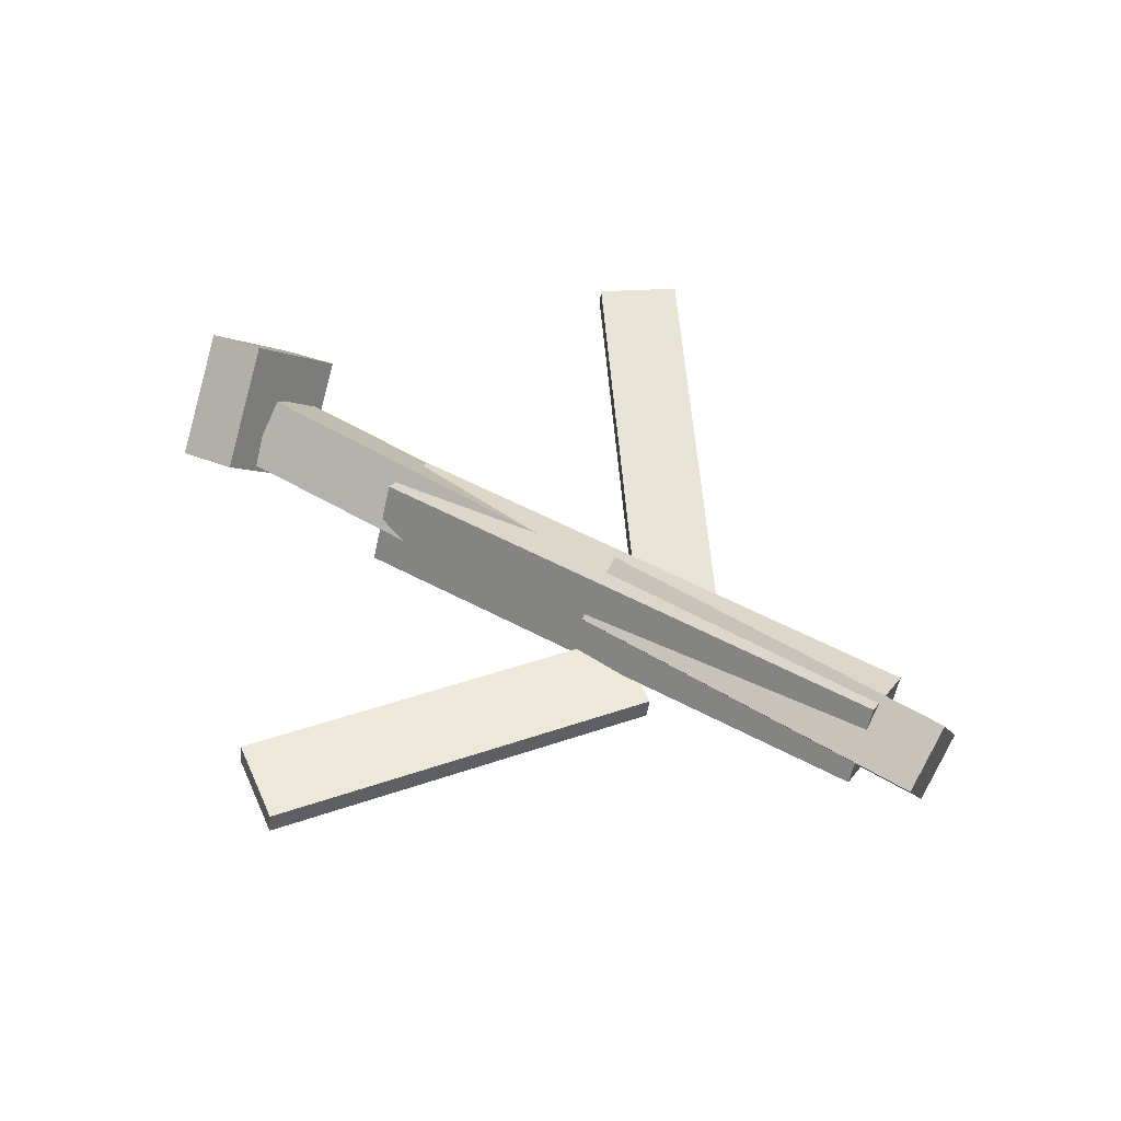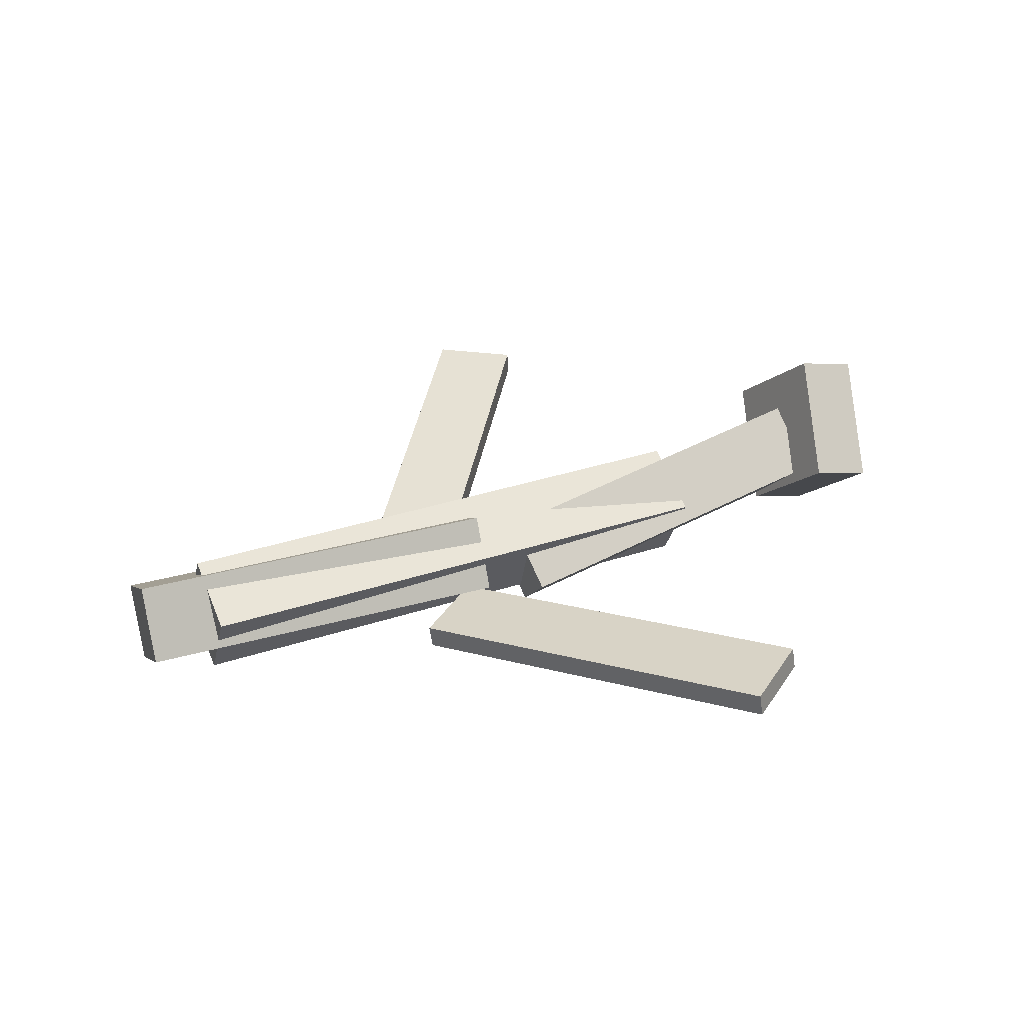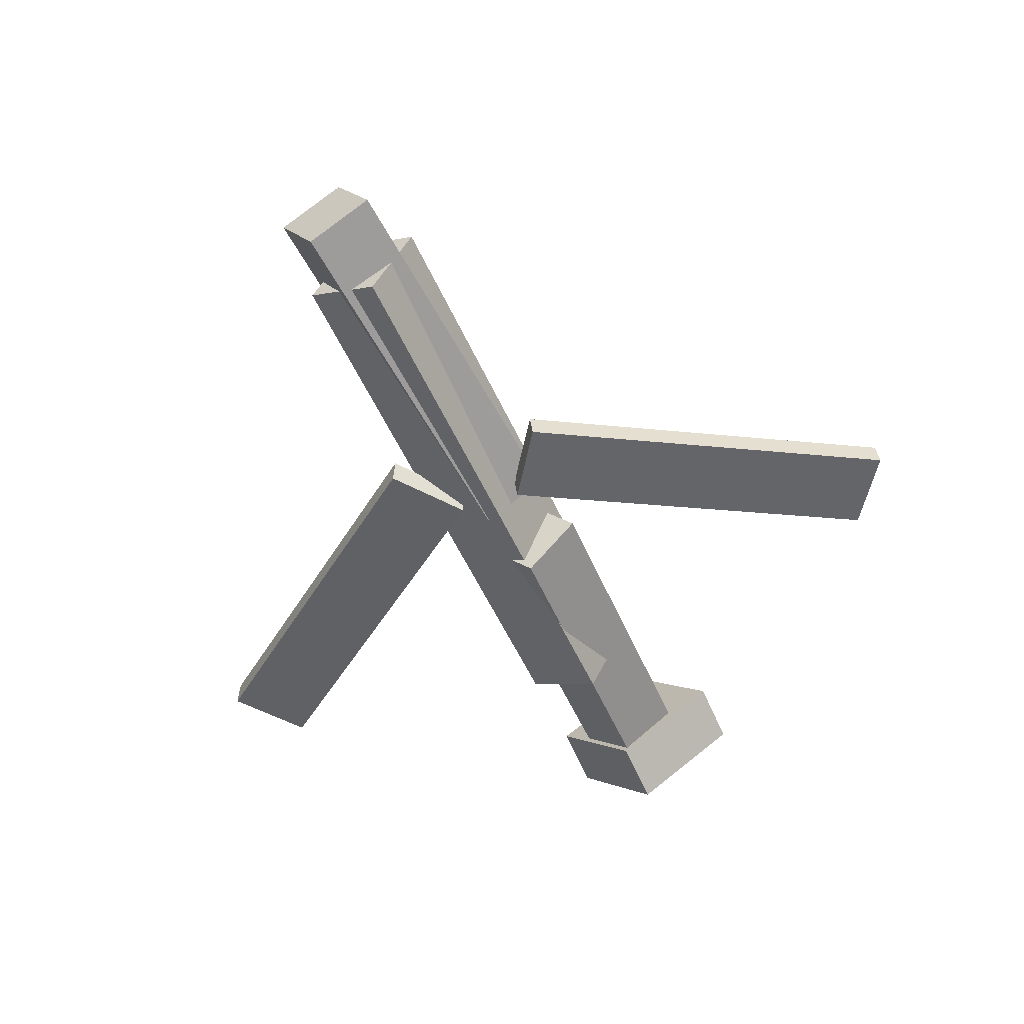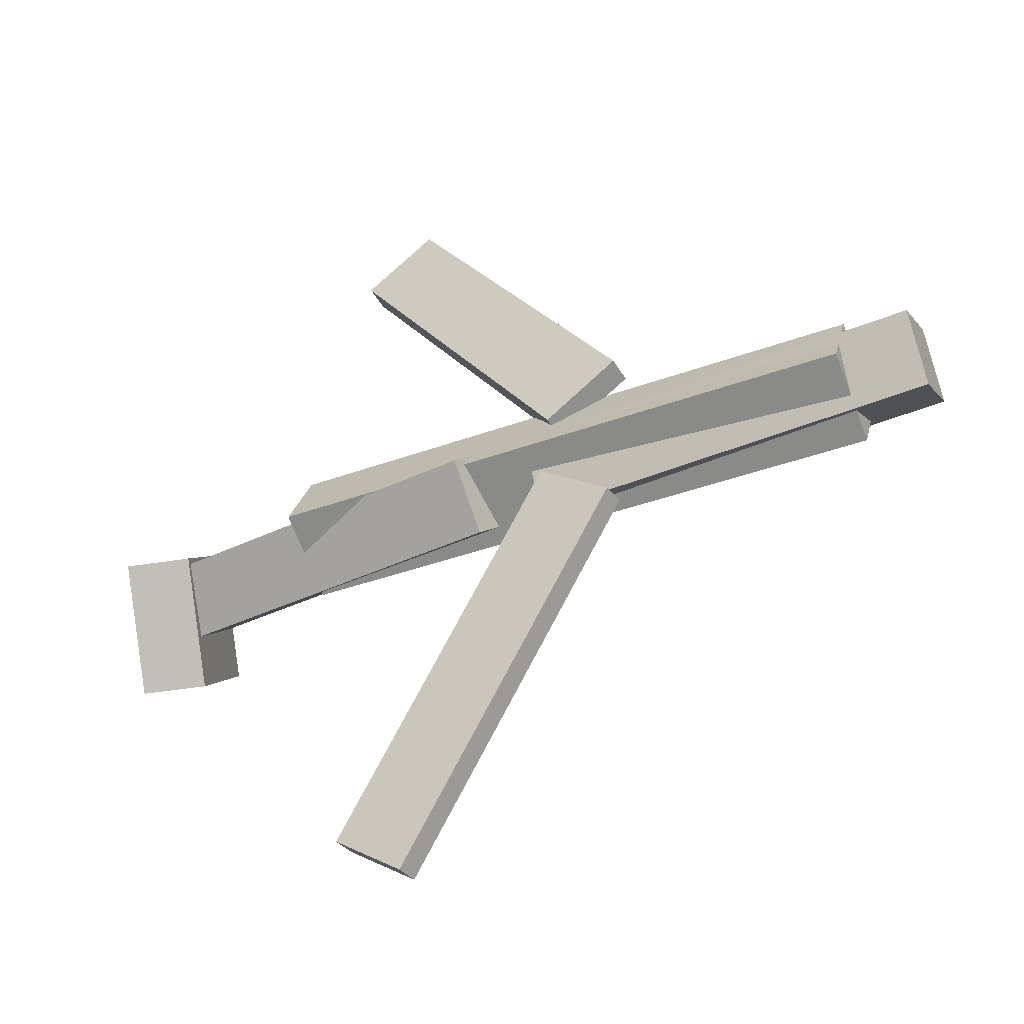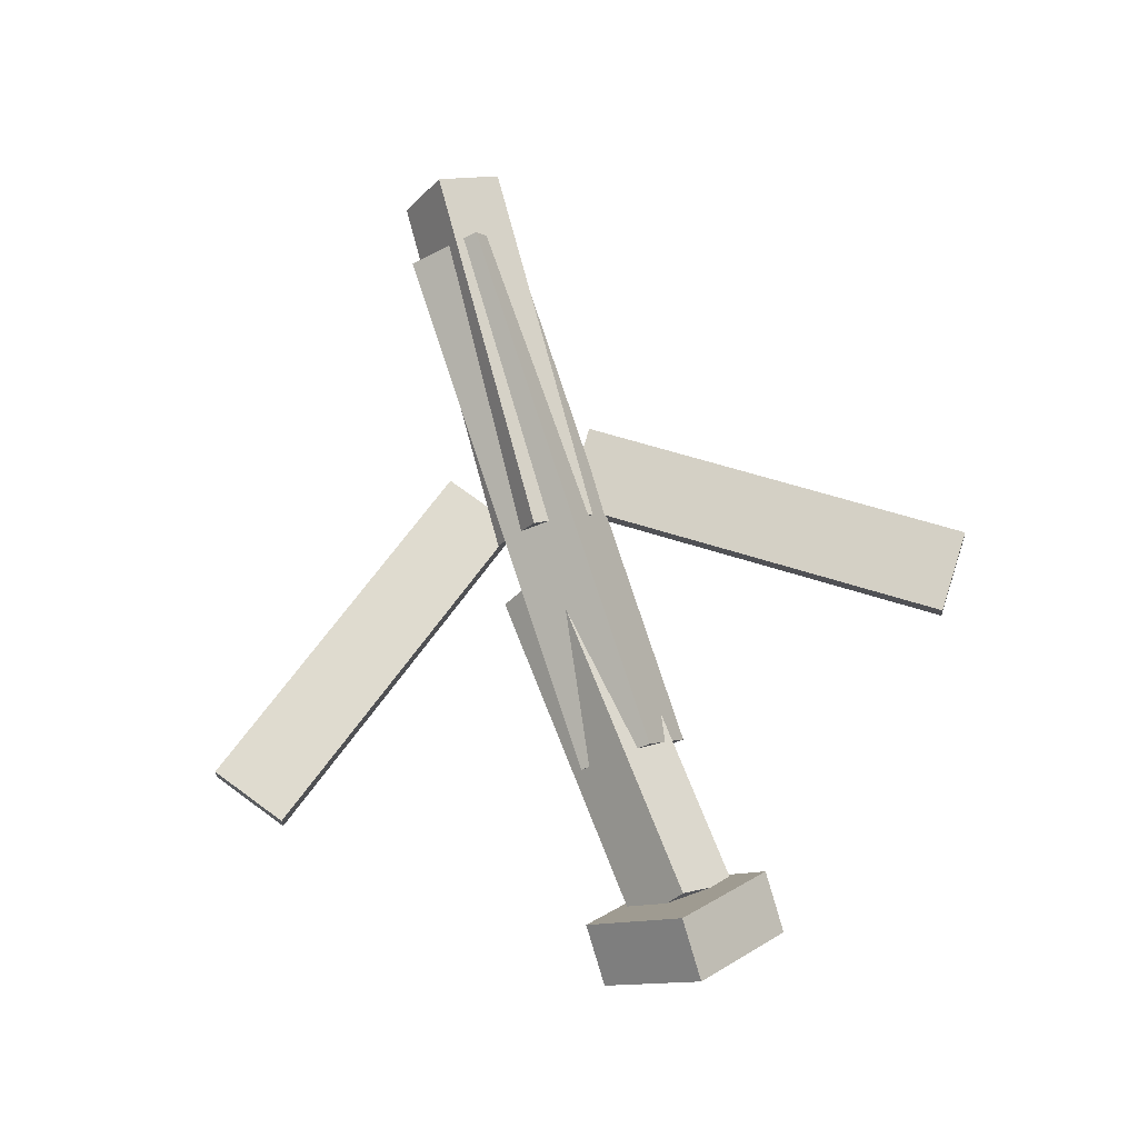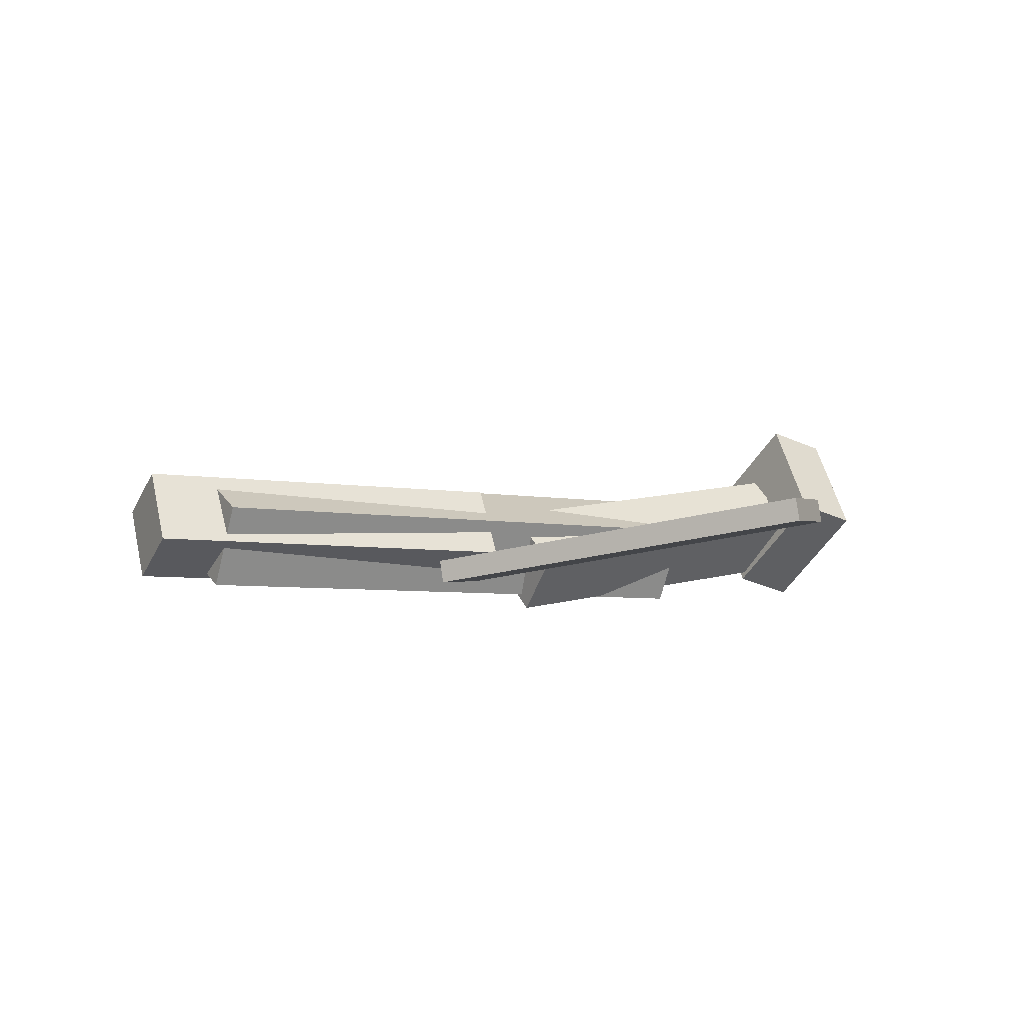
<metadata>
{"format":"obj","ext":"obj","renderer":"f3d","projection":"perspective","resolution":1024,"background":"white","views":[{"elev":53.6,"azim":31.4,"up":"+Y"},{"elev":33.2,"azim":155.7,"up":"+Y"},{"elev":-55.2,"azim":115.7,"up":"+Y"},{"elev":-41.5,"azim":25.5,"up":"+Z"},{"elev":79.1,"azim":-107.2,"up":"+Y"},{"elev":-3.9,"azim":150.0,"up":"+Y"}]}
</metadata>
<code>
v 0.1042 -0.06503 -0.06668
v 0.05051 -0.06195 -0.02655
v 0.102 -0.083 -0.06824
v 0.04831 -0.07992 -0.02811
v -0.07885 -0.02109 -0.3148
v -0.1325 -0.018 -0.2747
v -0.08105 -0.03906 -0.3164
v -0.1347 -0.03597 -0.2763
f 1.0 7.0 5.0
f 1.0 3.0 7.0
f 1.0 4.0 3.0
f 1.0 2.0 4.0
f 3.0 8.0 7.0
f 3.0 4.0 8.0
f 5.0 7.0 8.0
f 5.0 8.0 6.0
f 1.0 5.0 6.0
f 1.0 6.0 2.0
f 2.0 6.0 8.0
f 2.0 8.0 4.0
v -0.1606 -0.06303 0.053
v 0.2841 -0.05769 0.04373
v -0.162 -0.001158 0.02147
v 0.2827 0.004175 0.0122
v -0.1614 -0.0919 -0.00361
v 0.2833 -0.08657 -0.01288
v -0.1628 -0.03003 -0.03514
v 0.2819 -0.0247 -0.04442
f 9.0 15.0 13.0
f 9.0 11.0 15.0
f 9.0 12.0 11.0
f 9.0 10.0 12.0
f 11.0 16.0 15.0
f 11.0 12.0 16.0
f 13.0 15.0 16.0
f 13.0 16.0 14.0
f 9.0 13.0 14.0
f 9.0 14.0 10.0
f 10.0 14.0 16.0
f 10.0 16.0 12.0
v -0.2917 -0.02212 -0.03188
v -0.2941 -0.06097 0.009945
v -0.282 0.02194 0.009627
v -0.2845 -0.01691 0.05145
v -0.01002 -0.06338 -0.05363
v -0.01249 -0.1022 -0.01181
v -0.0003642 -0.01931 -0.01213
v -0.002825 -0.05816 0.0297
f 17.0 23.0 21.0
f 17.0 19.0 23.0
f 17.0 20.0 19.0
f 17.0 18.0 20.0
f 19.0 24.0 23.0
f 19.0 20.0 24.0
f 21.0 23.0 24.0
f 21.0 24.0 22.0
f 17.0 21.0 22.0
f 17.0 22.0 18.0
f 18.0 22.0 24.0
f 18.0 24.0 20.0
v 0.3348 -0.02521 0.04567
v 0.336 0.003271 -0.003693
v 0.0344 -0.02958 0.03581
v 0.03561 -0.001098 -0.01355
v 0.3366 -0.07951 0.01438
v 0.3378 -0.05103 -0.03498
v 0.03622 -0.08388 0.004522
v 0.03742 -0.0554 -0.04484
f 25.0 31.0 29.0
f 25.0 27.0 31.0
f 25.0 28.0 27.0
f 25.0 26.0 28.0
f 27.0 32.0 31.0
f 27.0 28.0 32.0
f 29.0 31.0 32.0
f 29.0 32.0 30.0
f 25.0 29.0 30.0
f 25.0 30.0 26.0
f 26.0 30.0 32.0
f 26.0 32.0 28.0
v -0.2821 -0.005038 -0.06846
v -0.3308 -0.01729 -0.06842
v -0.301 0.07037 0.0004292
v -0.3497 0.05812 0.0004643
v -0.2654 -0.07105 0.008375
v -0.3141 -0.0833 0.00841
v -0.2844 0.004358 0.07726
v -0.333 -0.007893 0.0773
f 33.0 39.0 37.0
f 33.0 35.0 39.0
f 33.0 36.0 35.0
f 33.0 34.0 36.0
f 35.0 40.0 39.0
f 35.0 36.0 40.0
f 37.0 39.0 40.0
f 37.0 40.0 38.0
f 33.0 37.0 38.0
f 33.0 38.0 34.0
f 34.0 38.0 40.0
f 34.0 40.0 36.0
v 0.1103 -0.08153 0.05927
v 0.05473 -0.08109 0.02056
v 0.1118 -0.06161 0.05736
v 0.05621 -0.06117 0.01865
v -0.07259 -0.04277 0.3224
v -0.1282 -0.04233 0.2837
v -0.07111 -0.02285 0.3205
v -0.1267 -0.02241 0.2818
f 41.0 47.0 45.0
f 41.0 43.0 47.0
f 41.0 44.0 43.0
f 41.0 42.0 44.0
f 43.0 48.0 47.0
f 43.0 44.0 48.0
f 45.0 47.0 48.0
f 45.0 48.0 46.0
f 41.0 45.0 46.0
f 41.0 46.0 42.0
f 42.0 46.0 48.0
f 42.0 48.0 44.0

</code>
